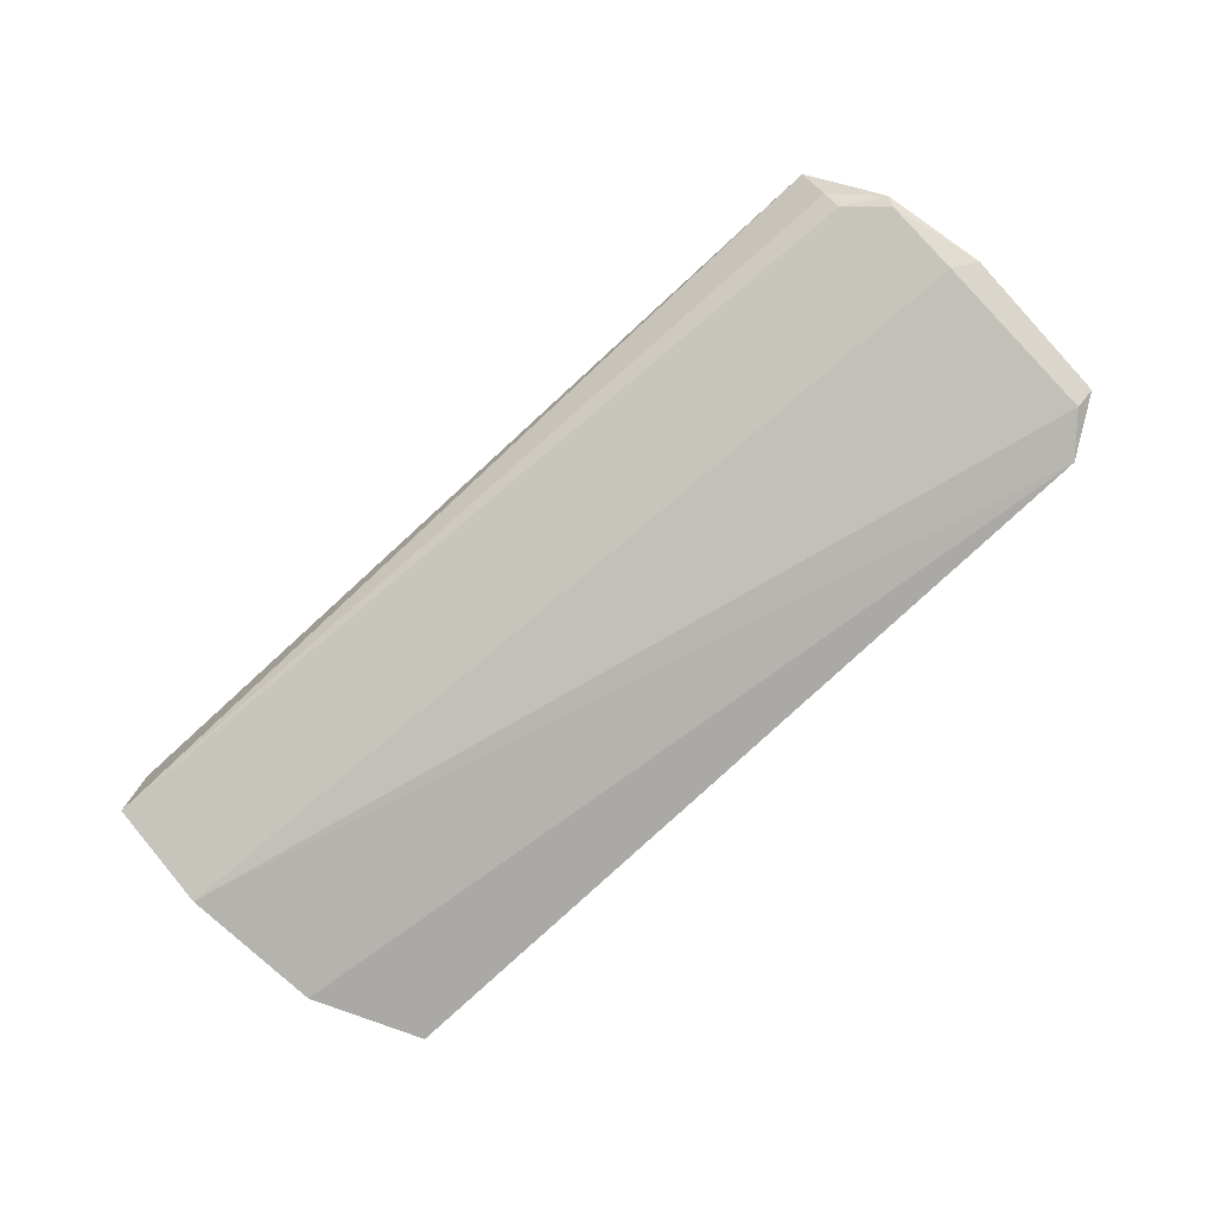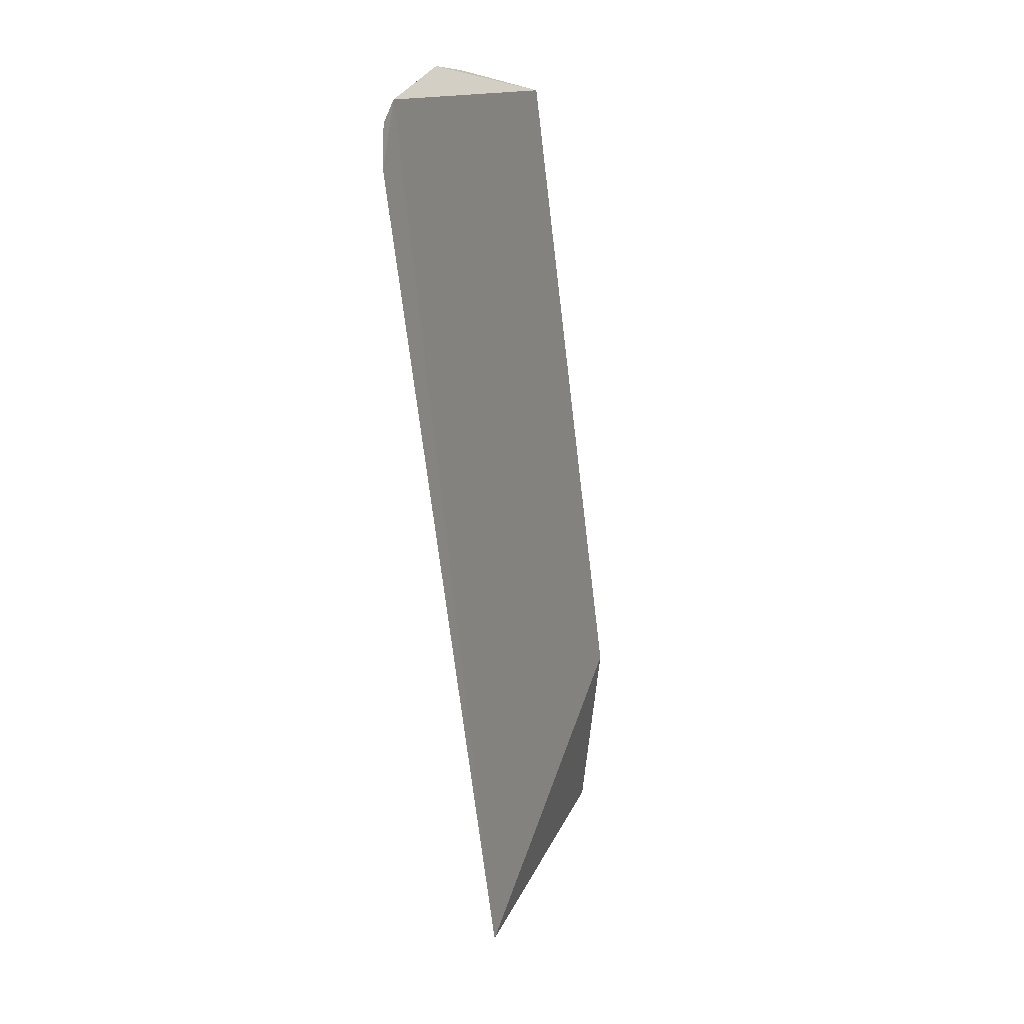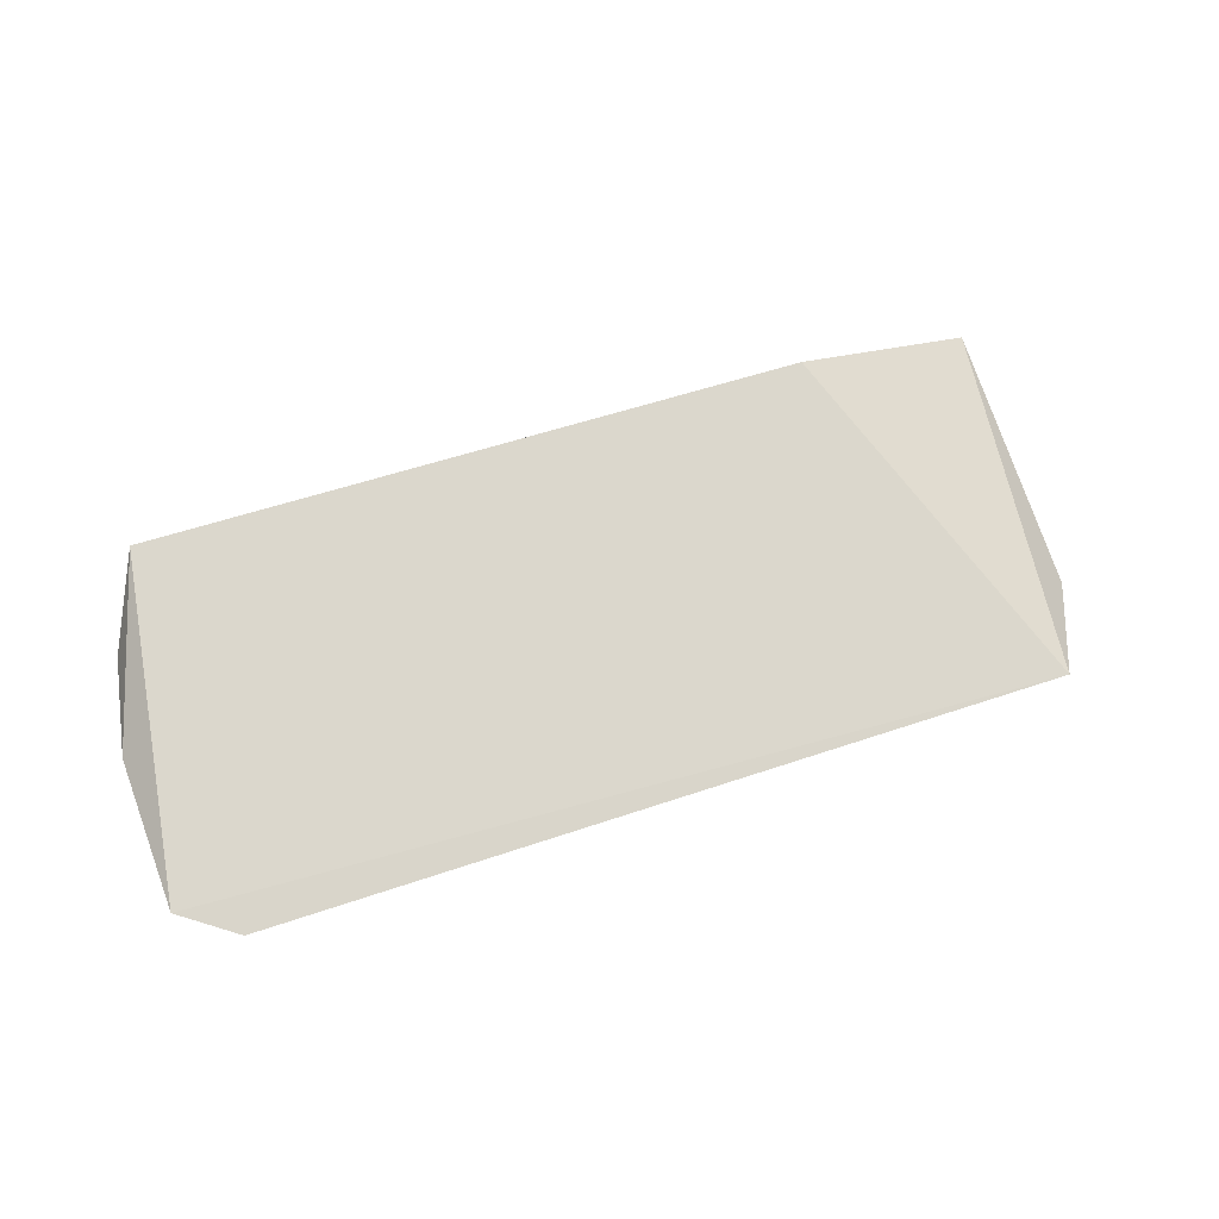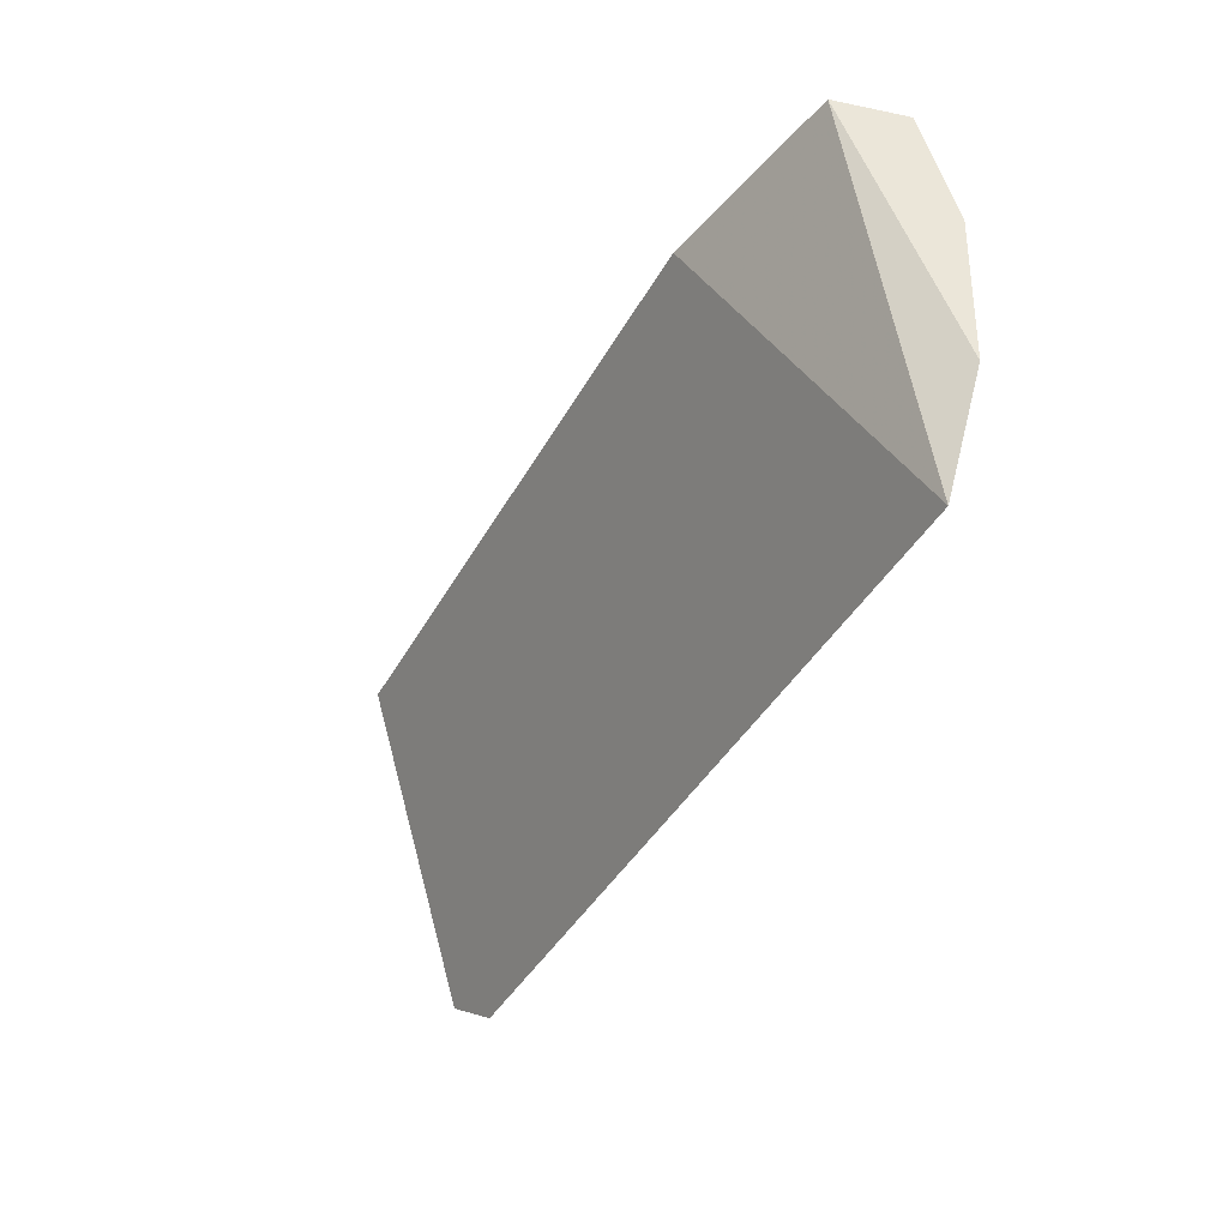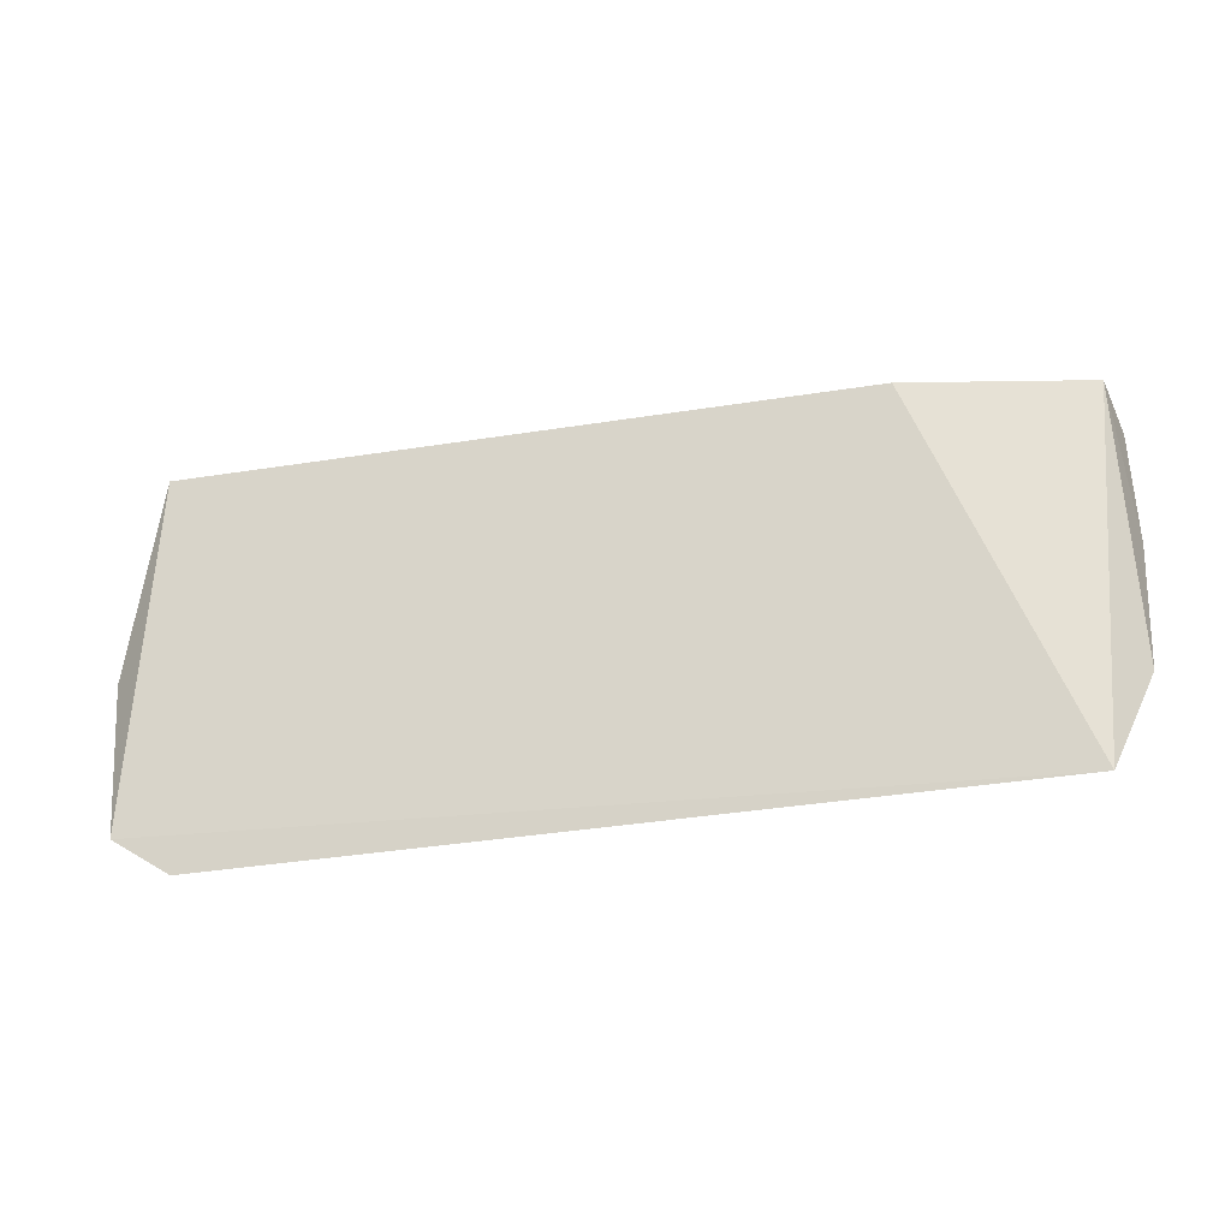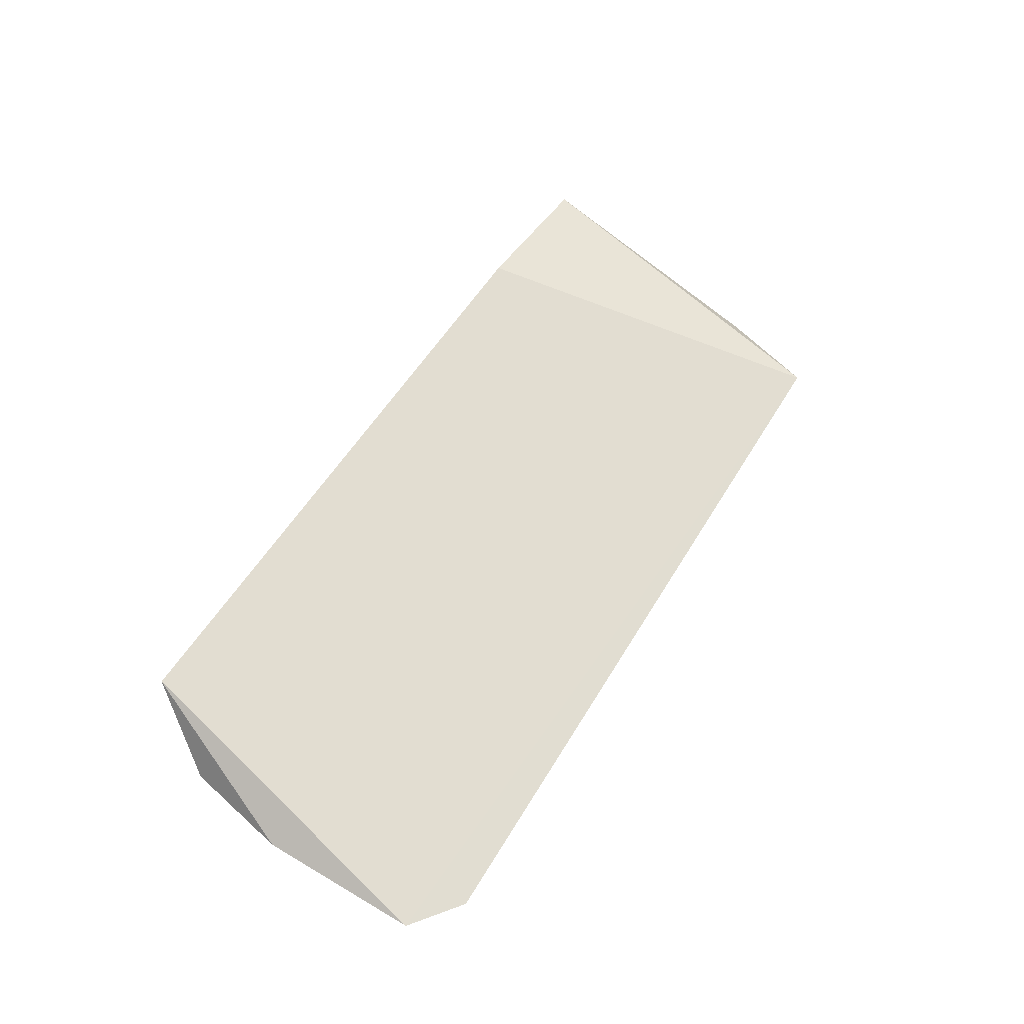
<metadata>
{"format":"obj","ext":"obj","renderer":"f3d","projection":"perspective","resolution":1024,"background":"white","views":[{"elev":-78.2,"azim":-137.0,"up":"+Z"},{"elev":-68.4,"azim":-83.2,"up":"+Y"},{"elev":53.1,"azim":-20.2,"up":"+Z"},{"elev":-39.9,"azim":63.8,"up":"+Y"},{"elev":-41.7,"azim":10.6,"up":"+Y"},{"elev":52.1,"azim":-60.4,"up":"+Z"}]}
</metadata>
<code>
v -0.4306 2.022 0.7743
v -0.4266 2.017 0.7712
v -0.4263 2.022 0.772
v -0.4454 2.016 0.7714
v -0.4276 2.015 0.7713
v -0.4263 2.02 0.7713
v -0.4447 2.022 0.7733
v -0.4458 2.016 0.7717
v -0.4447 2.015 0.7713
v -0.4267 2.022 0.7735
v -0.4454 2.021 0.7726
v -0.4447 2.022 0.7743
v -0.4454 2.019 0.7721
v -0.4447 2.021 0.7728
v -0.4459 2.019 0.7724
v -0.4455 2.021 0.7728
f 8 5 1
f 9 2 5
f 9 6 2
f 9 4 6
f 9 8 4
f 9 5 8
f 10 5 2
f 10 1 5
f 10 6 3
f 10 2 6
f 11 3 6
f 12 8 1
f 12 1 10
f 12 10 3
f 12 3 7
f 13 11 6
f 13 6 4
f 13 4 8
f 14 7 3
f 14 3 11
f 15 8 12
f 15 13 8
f 15 11 13
f 16 12 7
f 16 15 12
f 16 11 15
f 16 14 11
f 16 7 14

</code>
